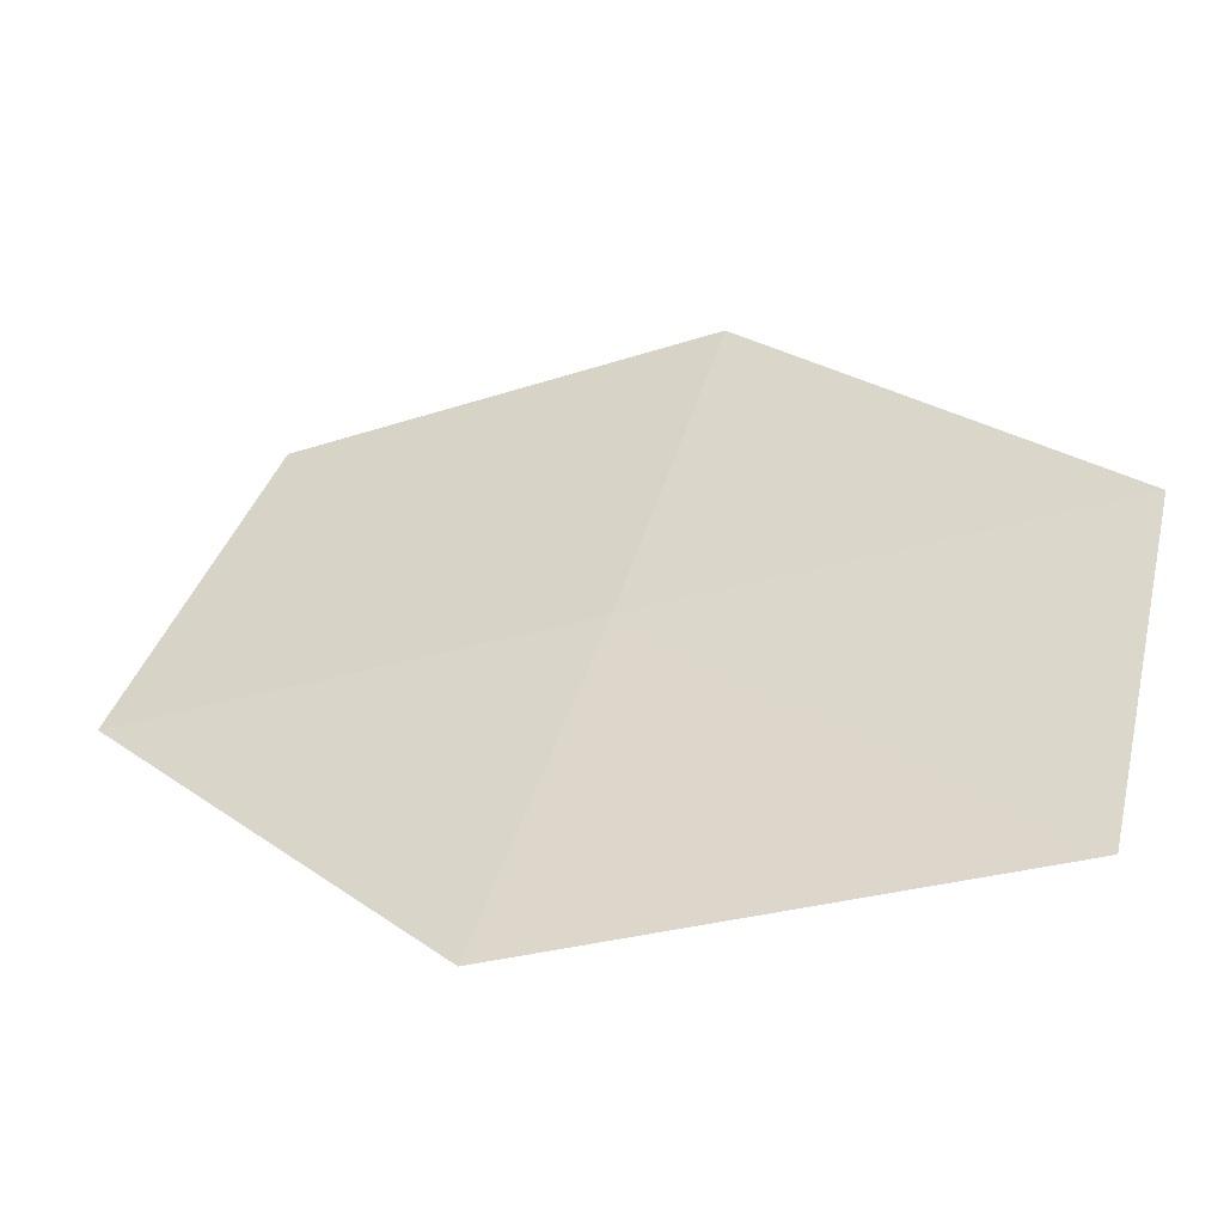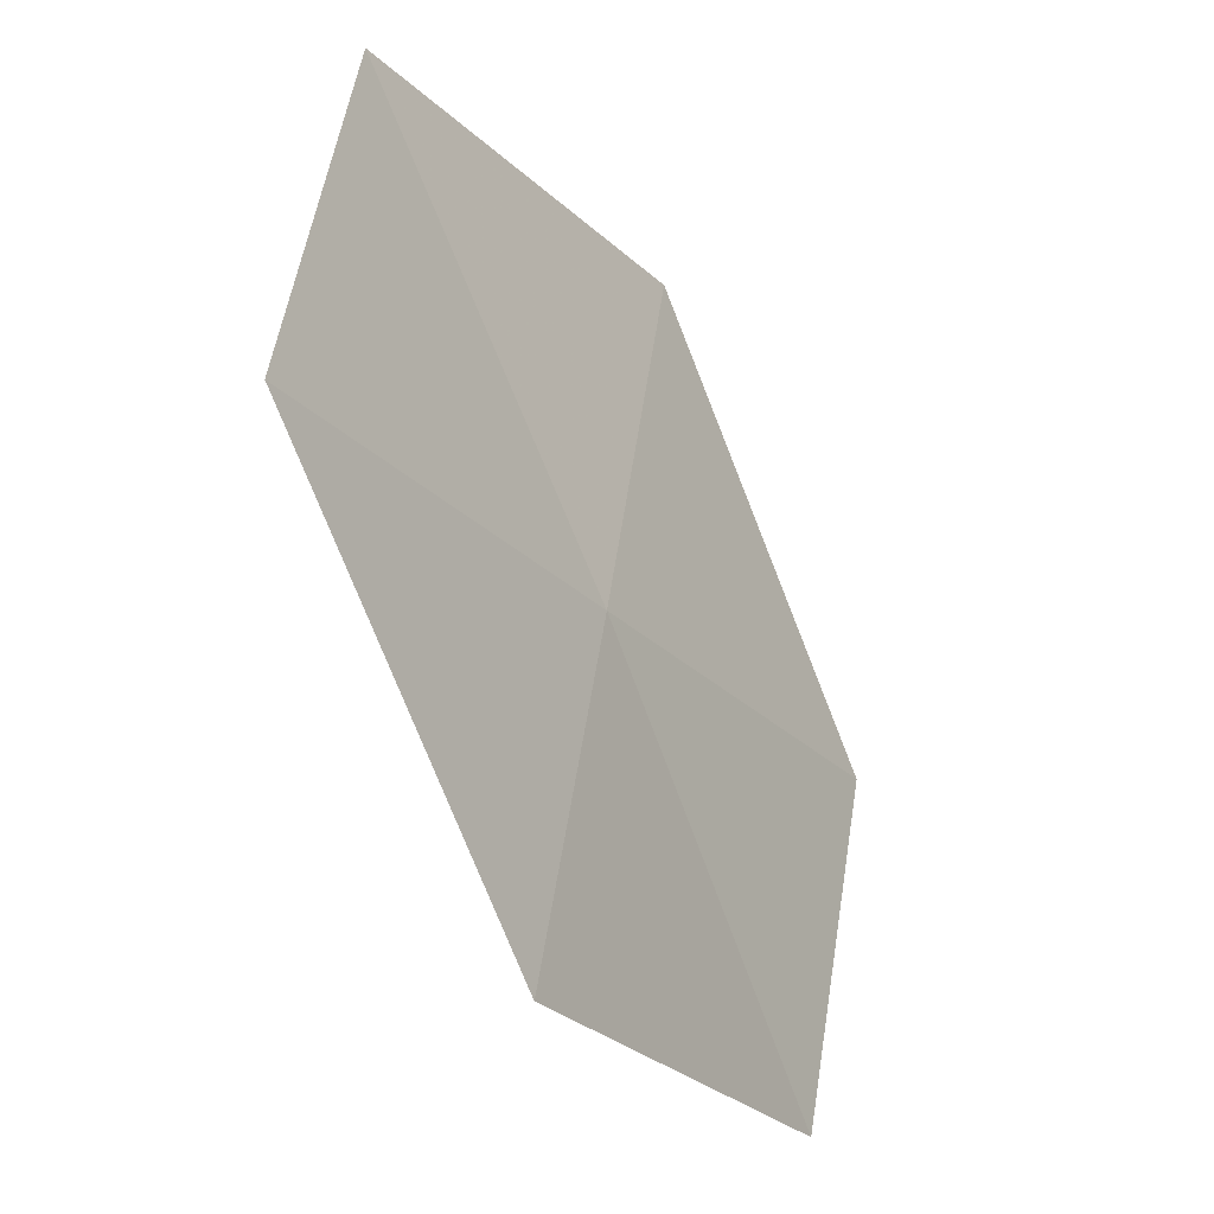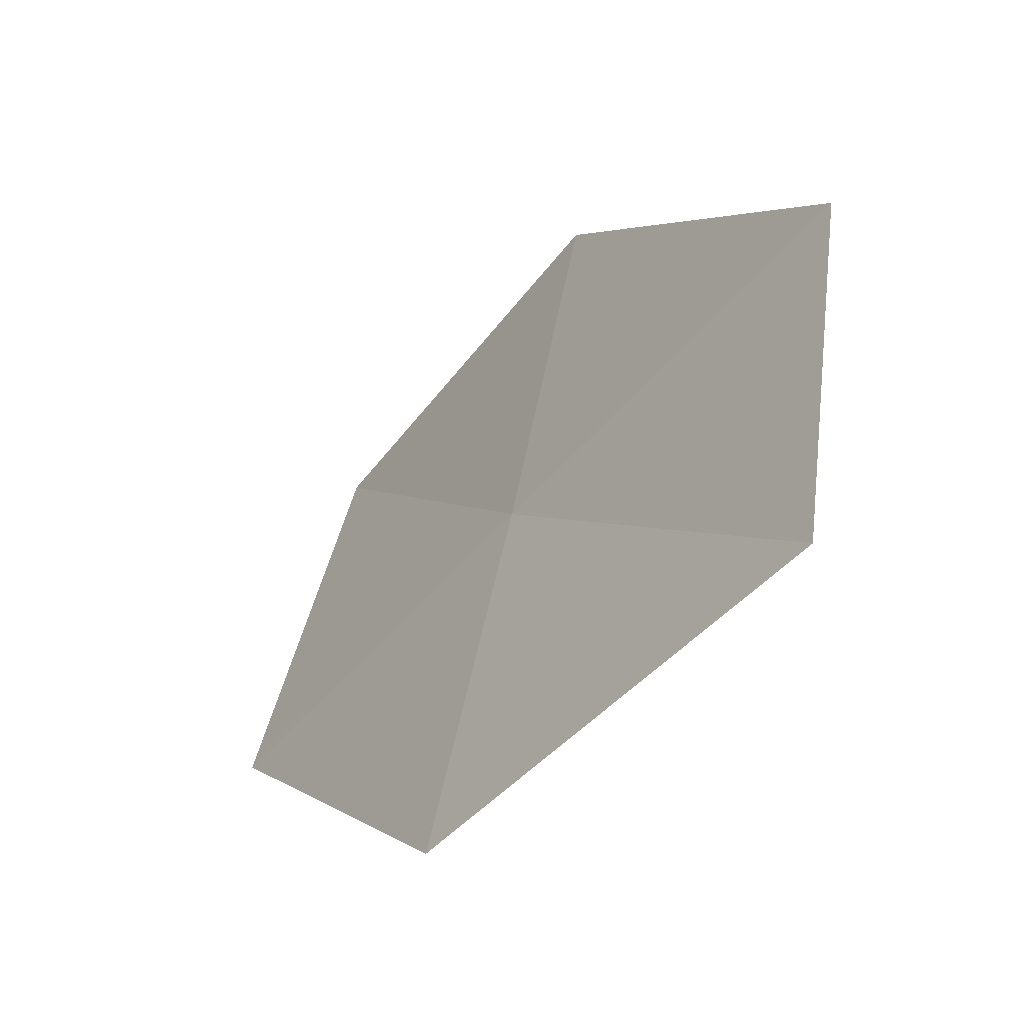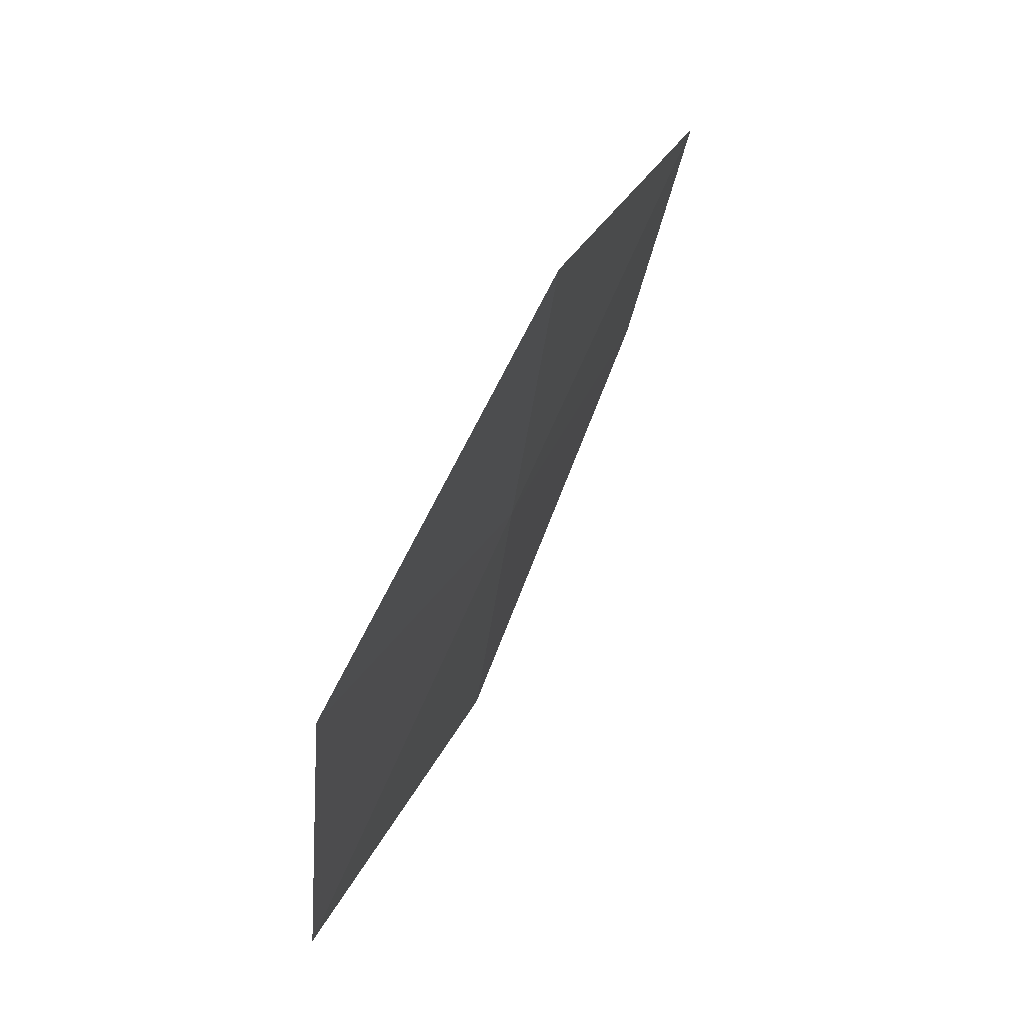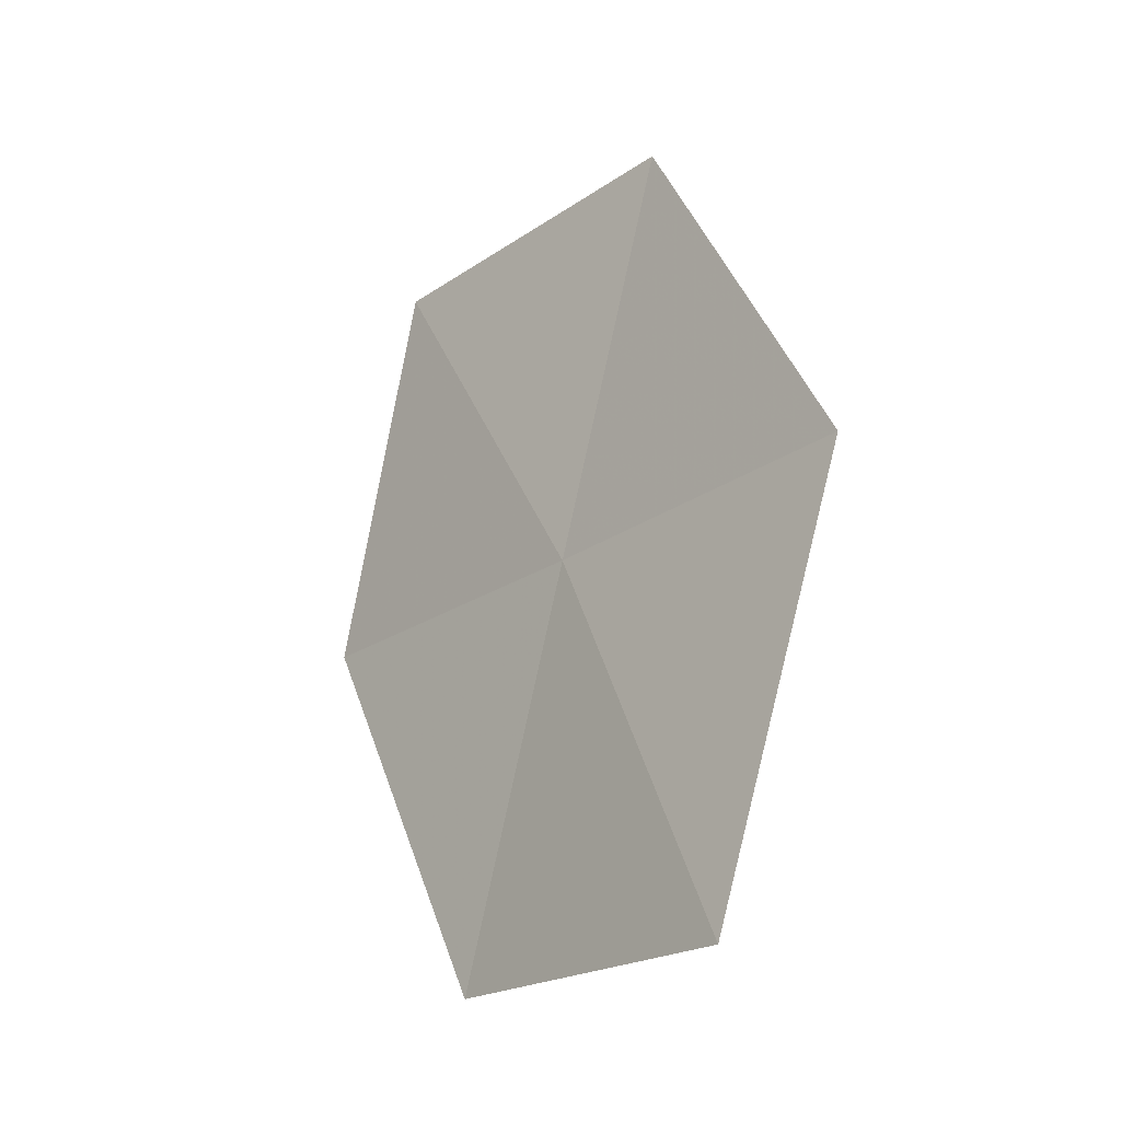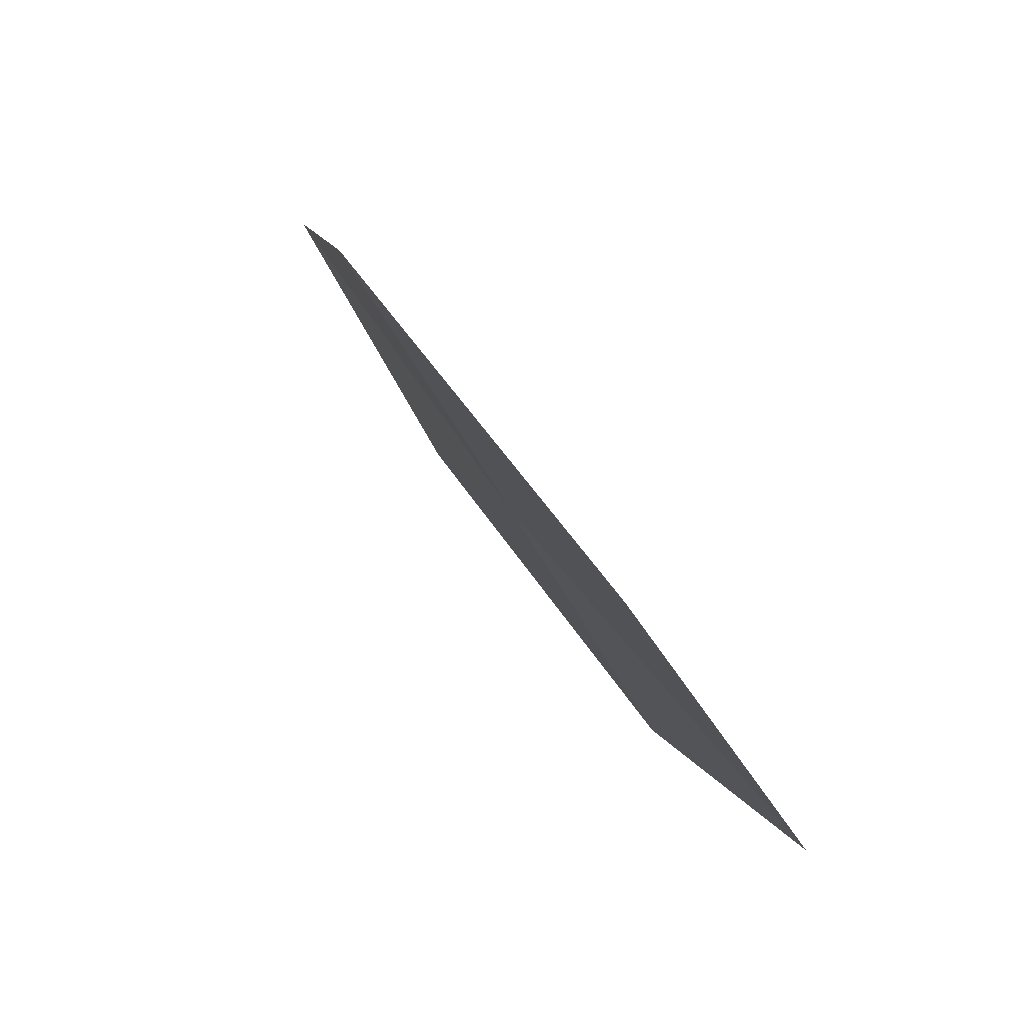
<metadata>
{"format":"obj","ext":"obj","renderer":"f3d","projection":"perspective","resolution":1024,"background":"white","views":[{"elev":-49.5,"azim":-57.9,"up":"+Z"},{"elev":-24.6,"azim":-132.8,"up":"+Z"},{"elev":-49.7,"azim":-22.4,"up":"+Z"},{"elev":72.6,"azim":-140.4,"up":"+Z"},{"elev":-2.3,"azim":142.2,"up":"+Y"},{"elev":-70.7,"azim":34.1,"up":"+Y"}]}
</metadata>
<code>
v 5.588 5.591 51.87
v 6.551 2.145 51.87
v 5.846 4.793 54.77
v 5.075 8.118 54.77
v 5.291 6.439 49.02
v 4.625 9.036 51.87
v 6.461 2.866 49.02
f 1 3 2
f 1 4 3
f 1 5 6
f 1 7 5
f 1 6 4
f 1 2 7

</code>
